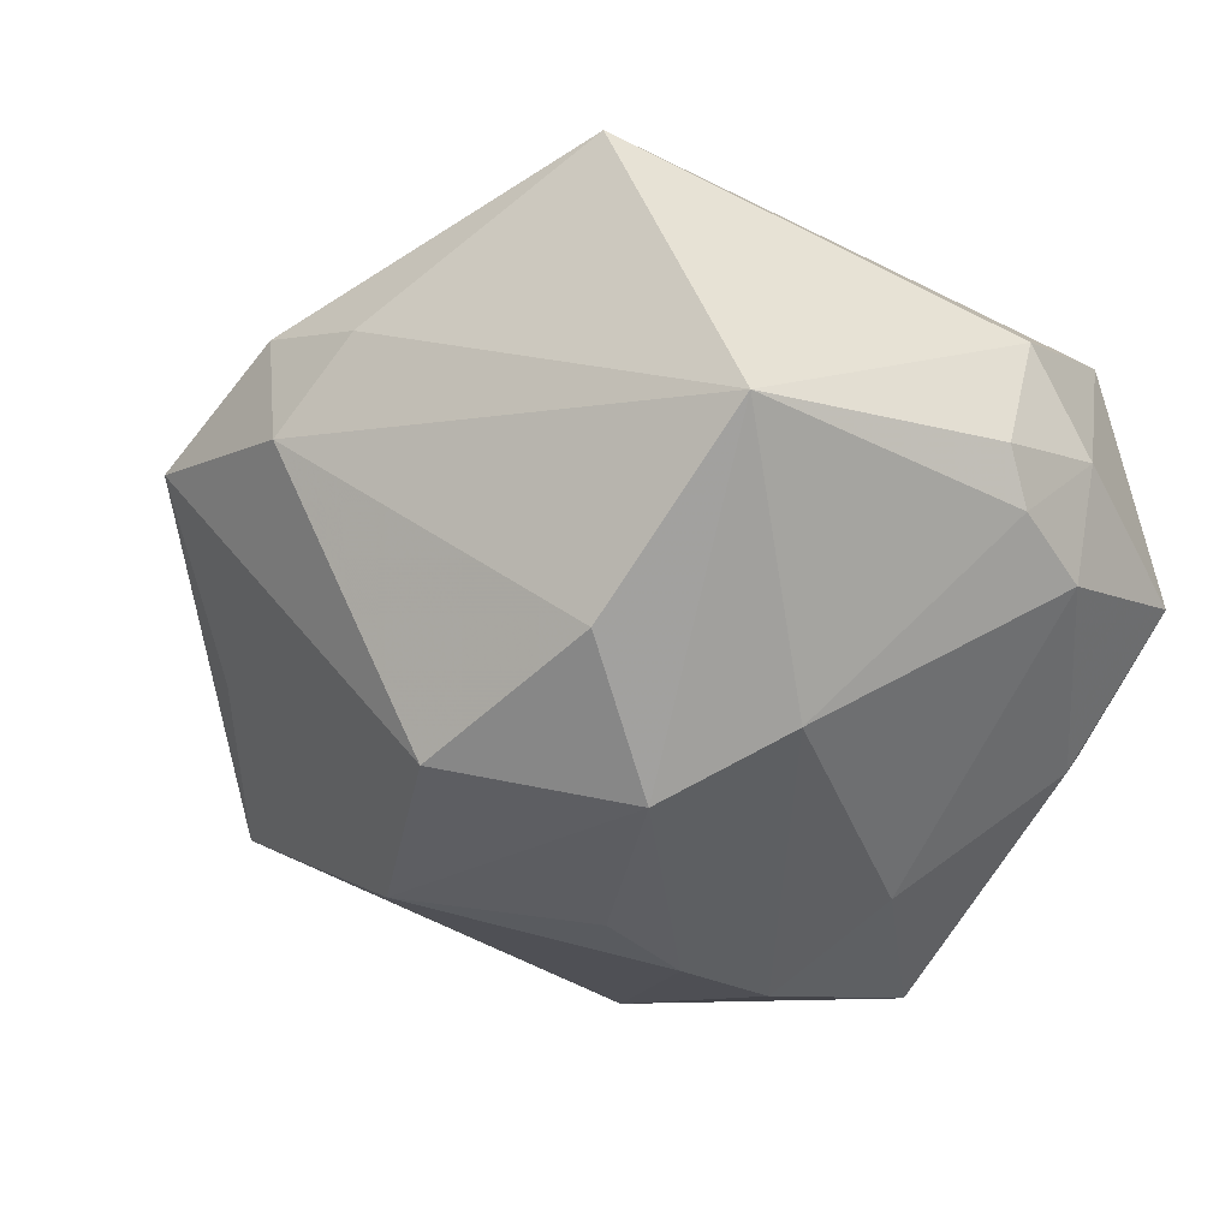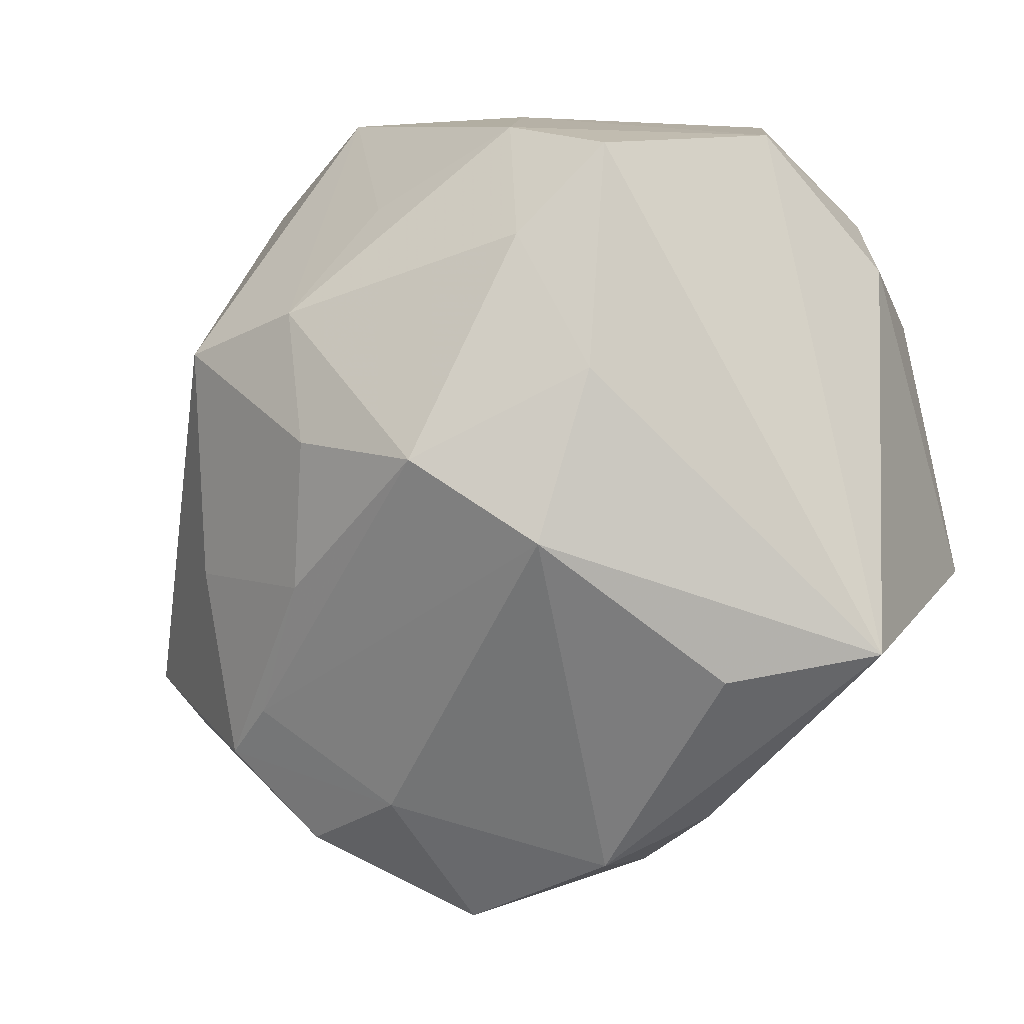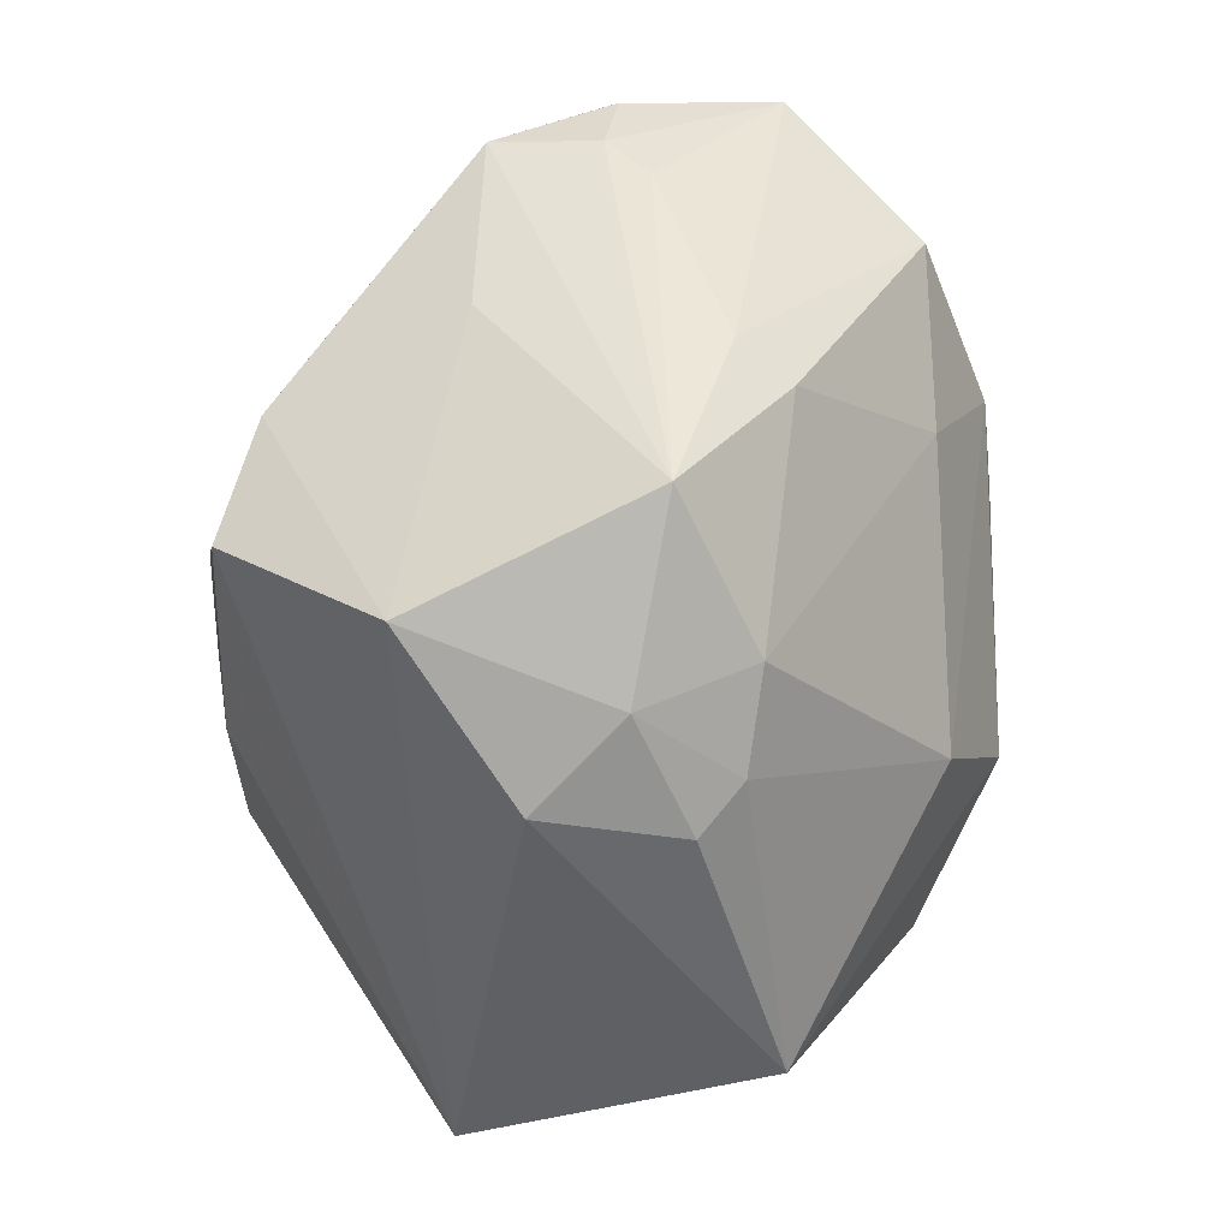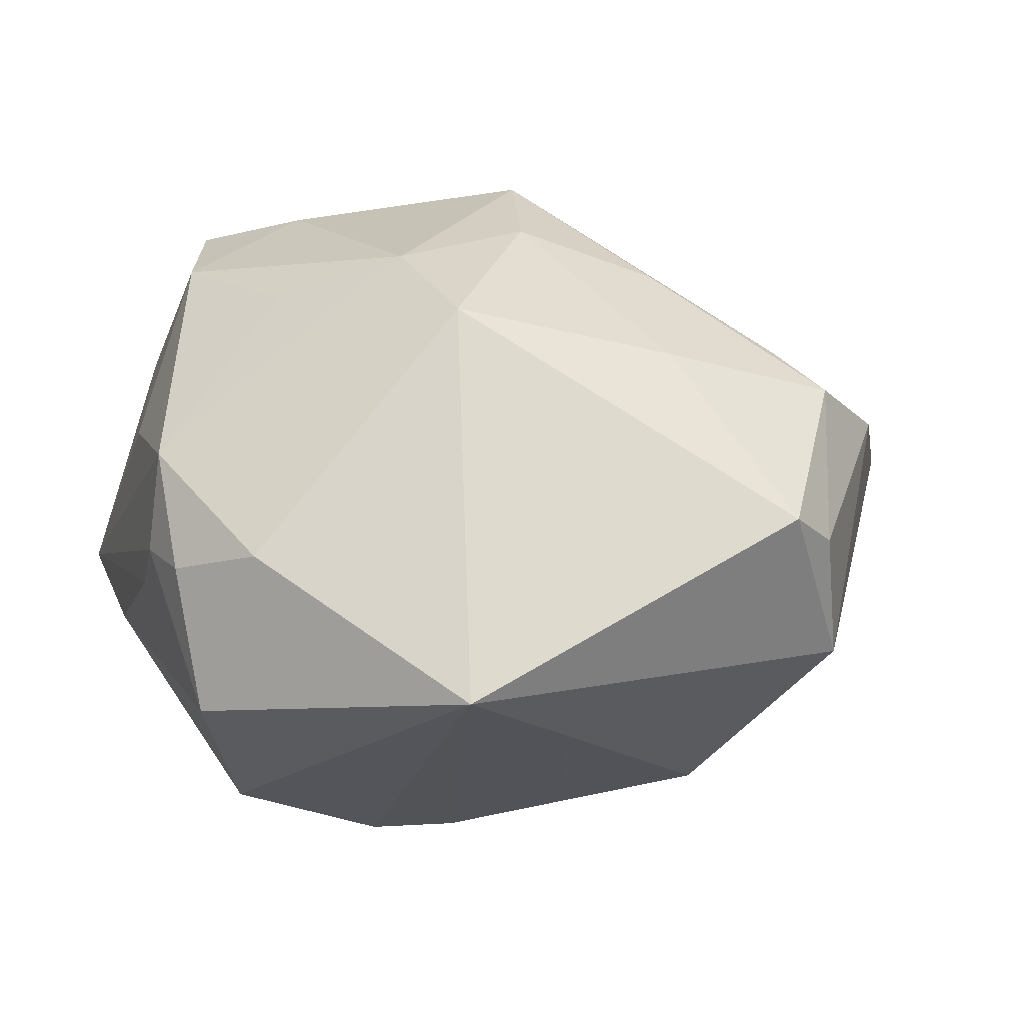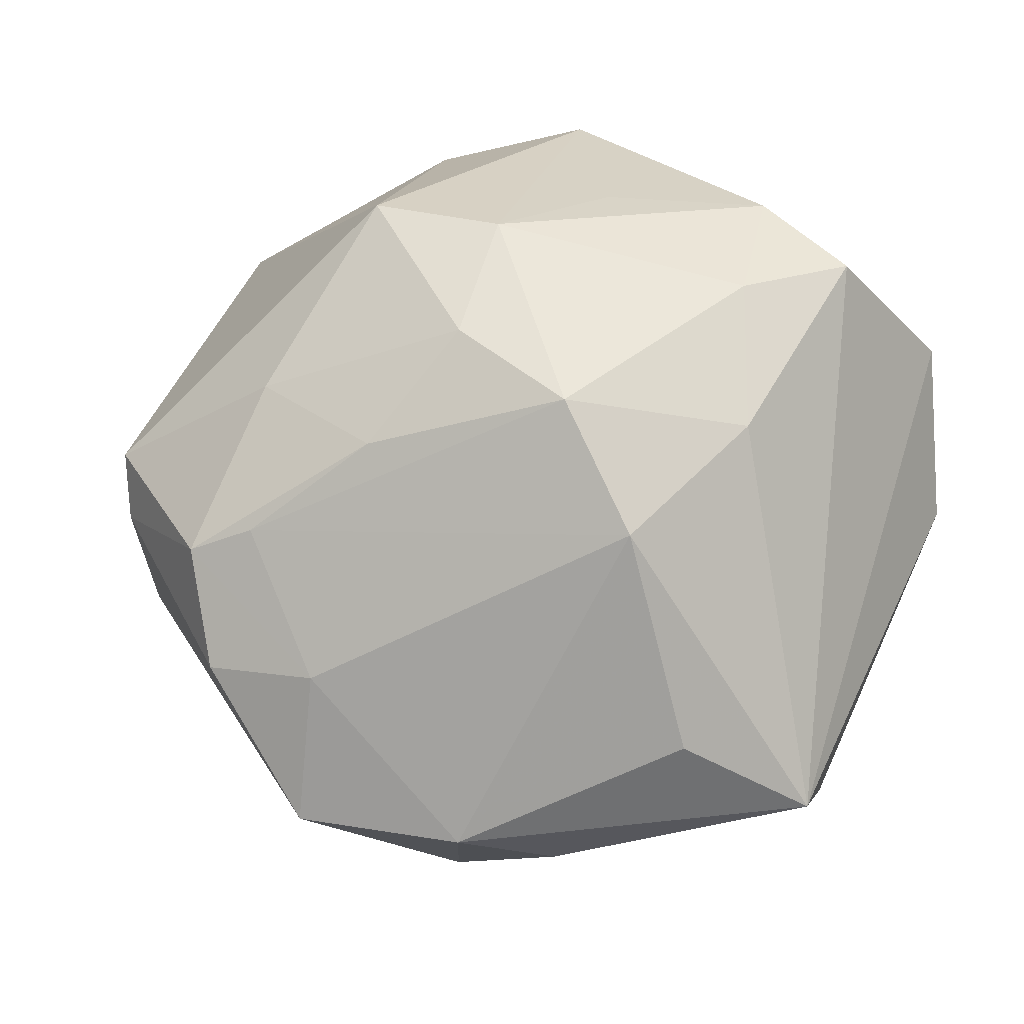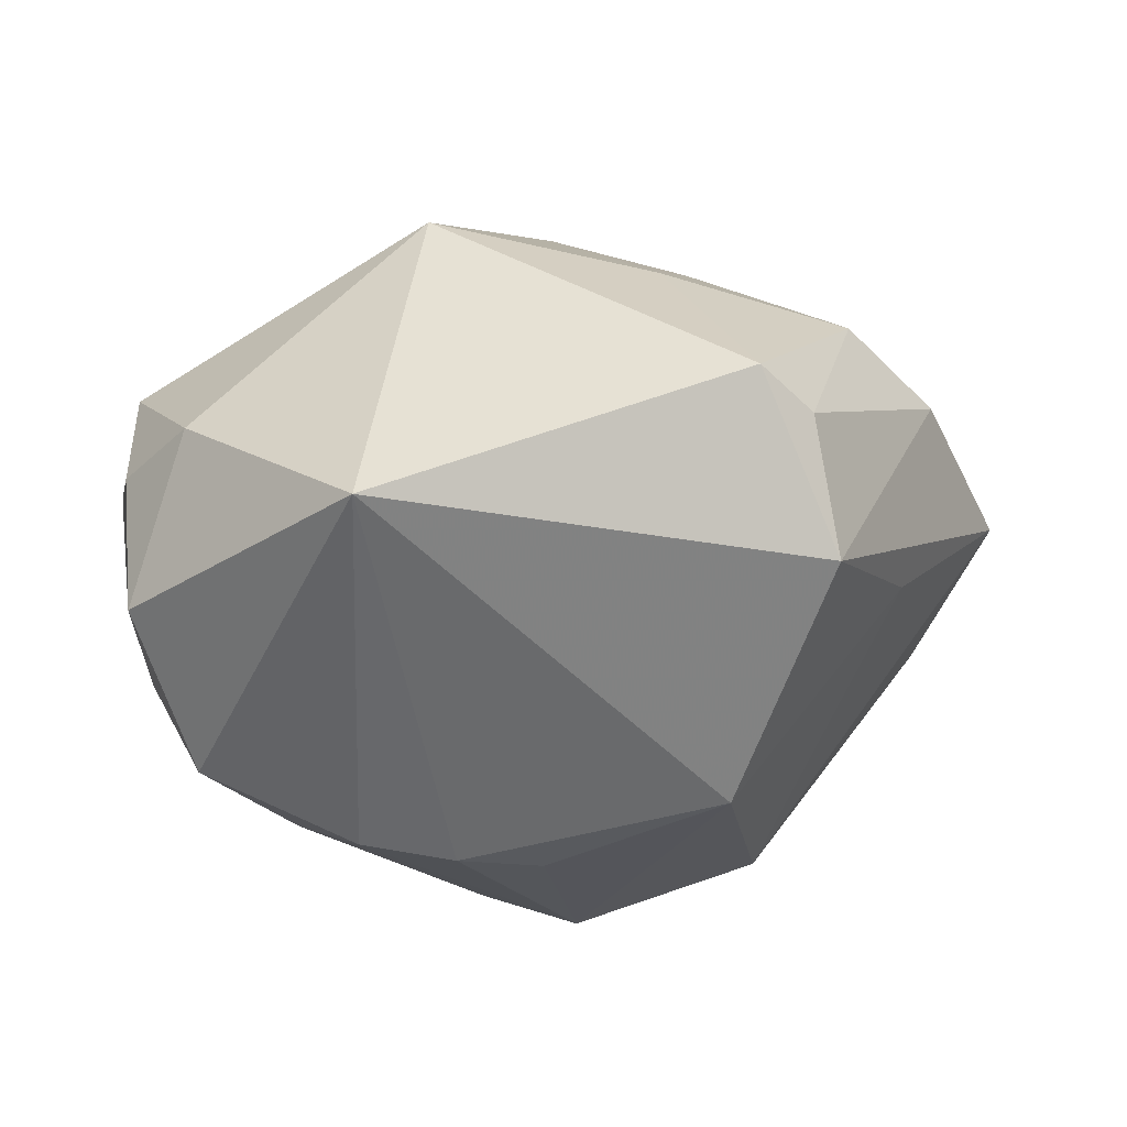
<metadata>
{"format":"obj","ext":"obj","renderer":"f3d","projection":"perspective","resolution":1024,"background":"white","views":[{"elev":-47.8,"azim":66.8,"up":"+Z"},{"elev":-12.3,"azim":27.2,"up":"+Y"},{"elev":45.4,"azim":98.0,"up":"+Y"},{"elev":14.4,"azim":-109.2,"up":"+Z"},{"elev":63.2,"azim":26.8,"up":"+Z"},{"elev":-15.7,"azim":-91.8,"up":"+Z"}]}
</metadata>
<code>
v -0.02745 -0.01234 0.02213
v 0.009149 0.0357 -0.01582
v 0.01793 0.004033 -0.03096
v -0.0212 -0.02703 0.02014
v -0.02572 0.009844 0.02778
v 0.0385 0.0145 -0.01197
v -0.04228 -0.02028 0.007613
v -0.0185 -0.01921 -0.02768
v 0.01962 -0.03794 -0.0007718
v -0.01499 0.03959 0.002804
v -0.0151 0.03834 0.01278
v 0.03553 0.02478 -0.006413
v -0.01997 -0.03935 0.01123
v 0.02229 0.02475 0.02887
v -0.01586 0.03109 -0.02454
v 0.03277 0.02916 0.01255
v -0.001633 0.02245 -0.02709
v -0.04681 0.01557 -0.006296
v 0.0294 0.02546 -0.01586
v 0.01593 -0.01484 0.03077
v -0.005495 -0.04747 0.003183
v -0.03589 -0.02789 -0.008836
v 0.0006794 -0.02314 -0.03027
v 0.009931 -0.04143 -0.006285
v -0.01244 0.00657 -0.0323
v 0.01998 -0.01573 -0.02934
v 0.04034 0.01693 0.0009785
v 0.01422 0.01586 0.03181
v 0.004481 -0.006407 0.03548
v 0.004123 0.03678 0.01075
v 0.01095 -0.04311 0.005758
v 0.02429 0.03841 -0.008006
v -0.02591 0.0371 -0.01133
v -0.004555 0.02292 0.02622
v -0.02966 0.03212 0.005237
v -0.01379 0.01588 -0.03101
v 0.007316 0.03861 -0.01074
v 0.04069 -0.01087 -0.02016
v -0.01204 0.01158 0.03118
v -0.009171 -0.03678 0.01435
v -0.009309 -0.002574 0.03277
v 0.03472 0.01773 -0.01531
v 0.04164 -0.024 0.007736
v -0.009526 -0.001833 -0.03227
v 0.008309 -0.005618 -0.03531
v -0.03909 -0.02538 0.004132
v 0.02844 -0.02694 0.01553
v 0.02112 0.001948 0.03007
v -0.02667 -0.03054 0.01696
v -0.02204 0.03839 0.002558
v -0.01291 -0.01607 0.0277
v 0.01103 0.02892 0.027
v -0.01119 0.03954 -0.001709
v -0.01914 -0.03599 -0.006682
f 14 43 16
f 14 16 52
f 18 5 35
f 35 5 11
f 18 15 36
f 33 15 18
f 18 35 33
f 8 22 18
f 13 22 21
f 7 5 18
f 18 22 7
f 32 16 12
f 34 52 11
f 52 34 39
f 11 5 39
f 39 34 11
f 30 16 32
f 30 52 16
f 32 11 30
f 11 52 30
f 38 24 26
f 15 33 37
f 37 53 32
f 33 53 37
f 50 35 11
f 50 33 35
f 44 8 25
f 18 36 25
f 25 8 18
f 21 22 54
f 22 8 54
f 22 13 46
f 46 7 22
f 27 16 43
f 27 12 16
f 43 38 27
f 9 38 43
f 9 24 38
f 31 9 43
f 21 24 31
f 24 9 31
f 29 20 48
f 48 43 14
f 48 20 43
f 14 52 28
f 52 39 28
f 28 39 29
f 28 48 14
f 29 48 28
f 23 26 24
f 23 24 21
f 21 54 23
f 23 54 8
f 2 37 32
f 15 37 2
f 10 53 33
f 33 50 10
f 10 50 11
f 10 11 32
f 32 53 10
f 41 51 29
f 41 39 5
f 29 39 41
f 49 46 13
f 7 46 49
f 43 20 47
f 47 31 43
f 20 31 47
f 38 3 42
f 17 3 36
f 17 36 15
f 15 2 17
f 45 25 36
f 36 3 45
f 44 25 45
f 45 8 44
f 45 23 8
f 26 23 45
f 38 26 45
f 45 3 38
f 51 49 4
f 4 20 29
f 29 51 4
f 1 49 51
f 1 41 5
f 51 41 1
f 5 7 1
f 7 49 1
f 12 27 6
f 6 42 12
f 6 27 38
f 38 42 6
f 3 17 19
f 19 17 2
f 19 2 32
f 19 42 3
f 32 12 19
f 12 42 19
f 20 4 40
f 40 13 21
f 40 49 13
f 40 4 49
f 21 31 40
f 40 31 20

</code>
